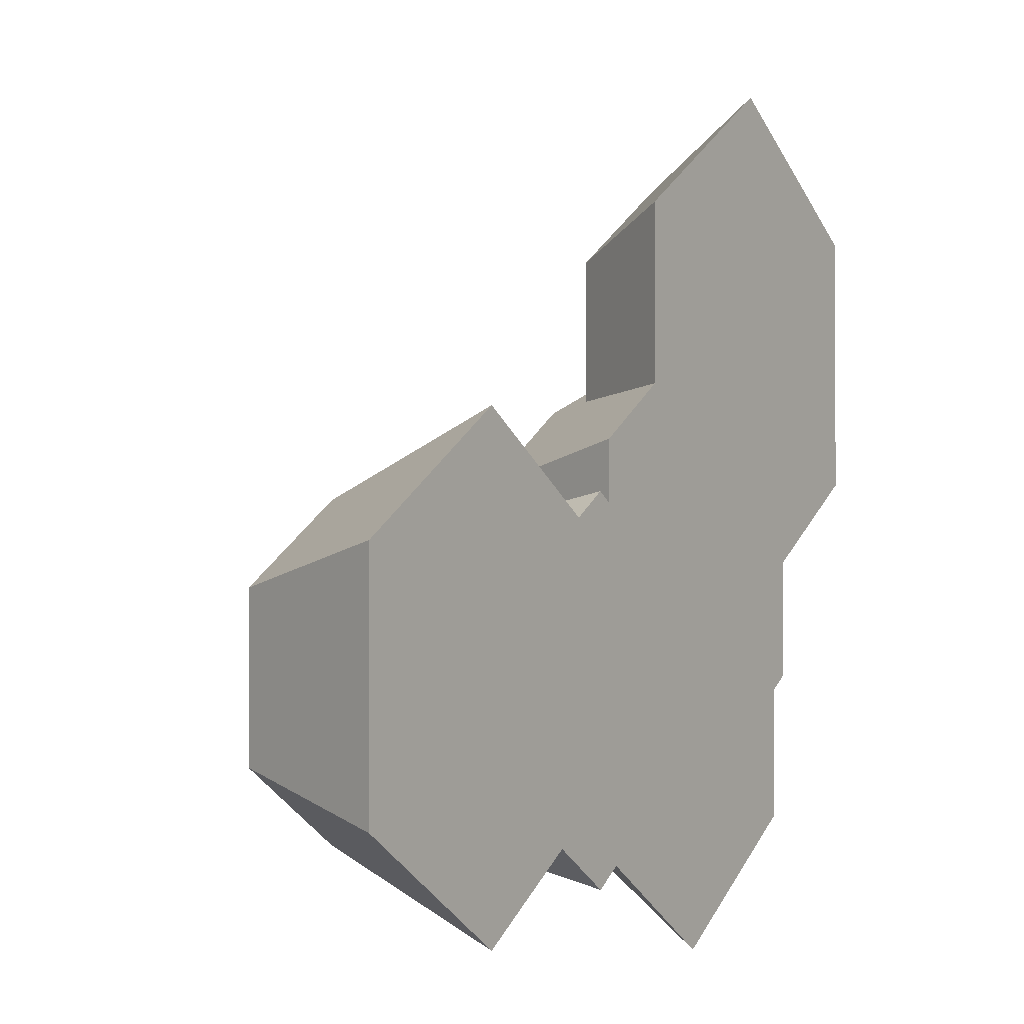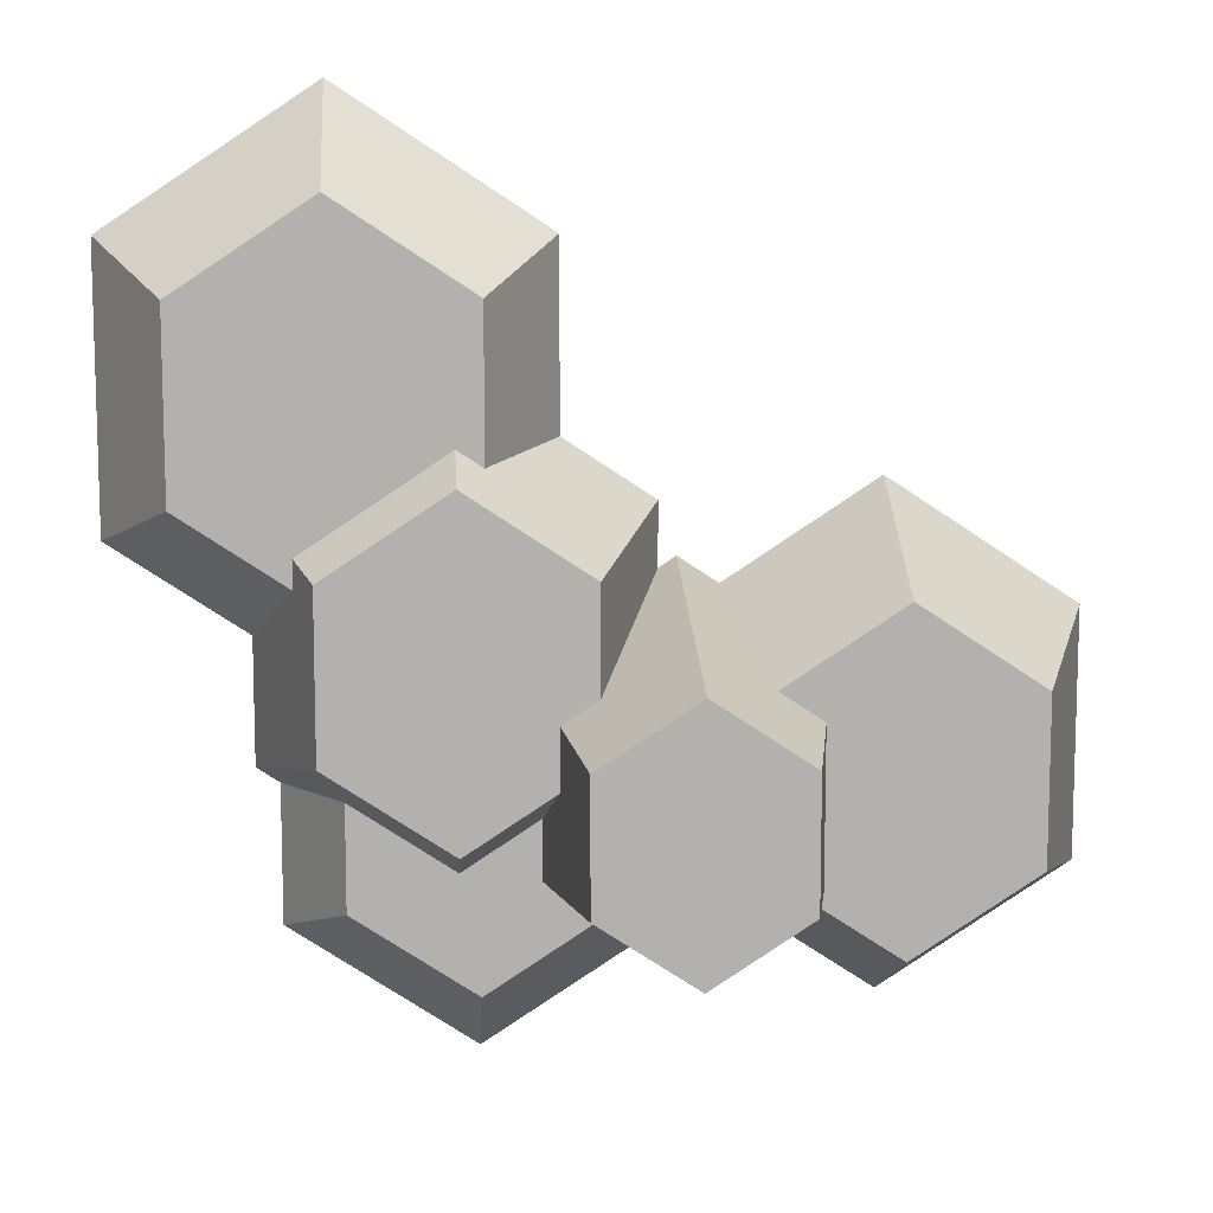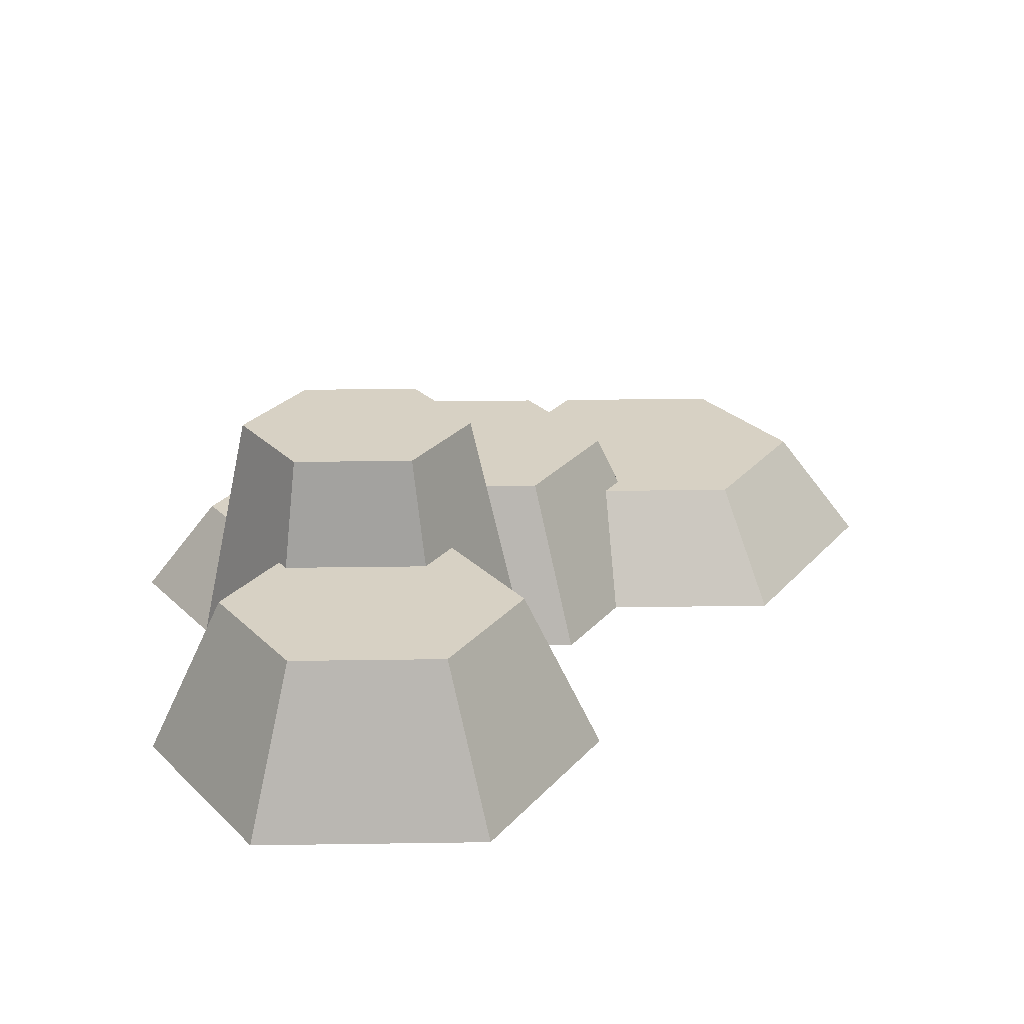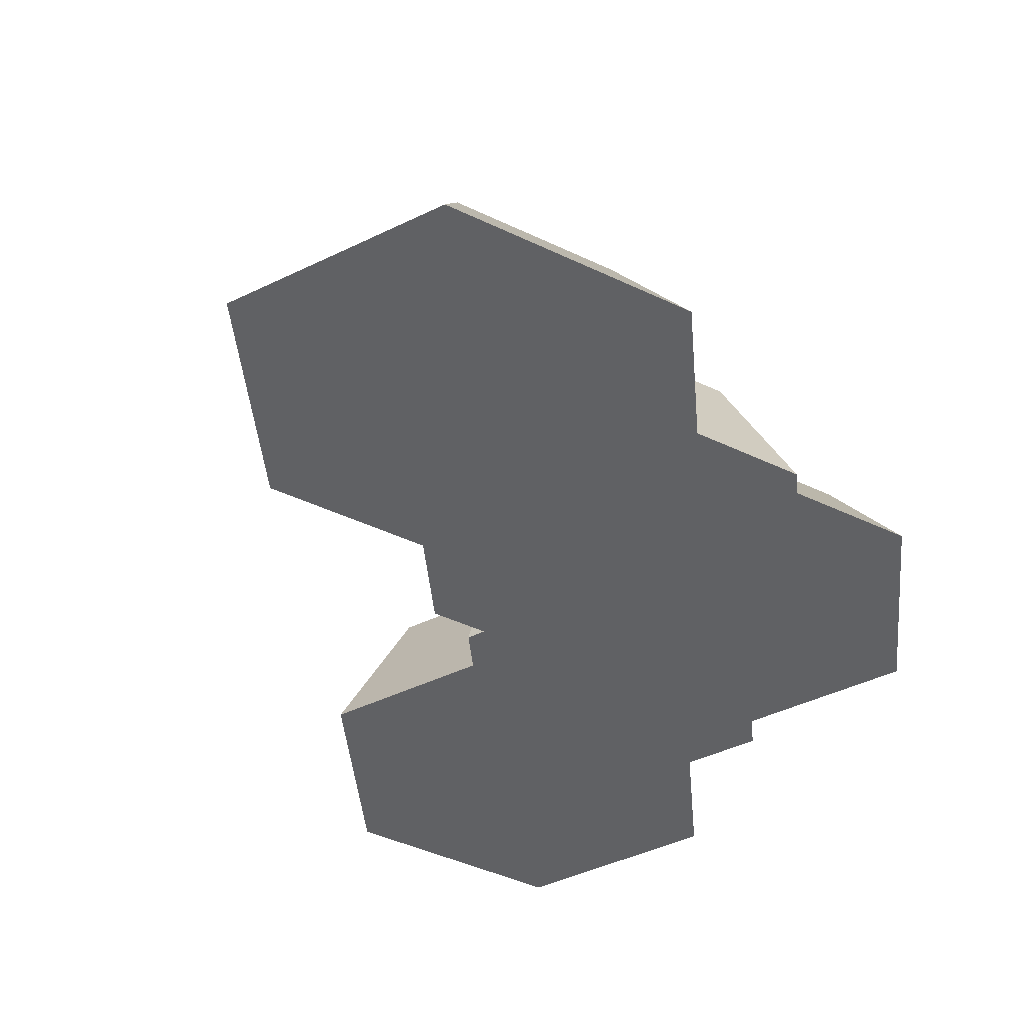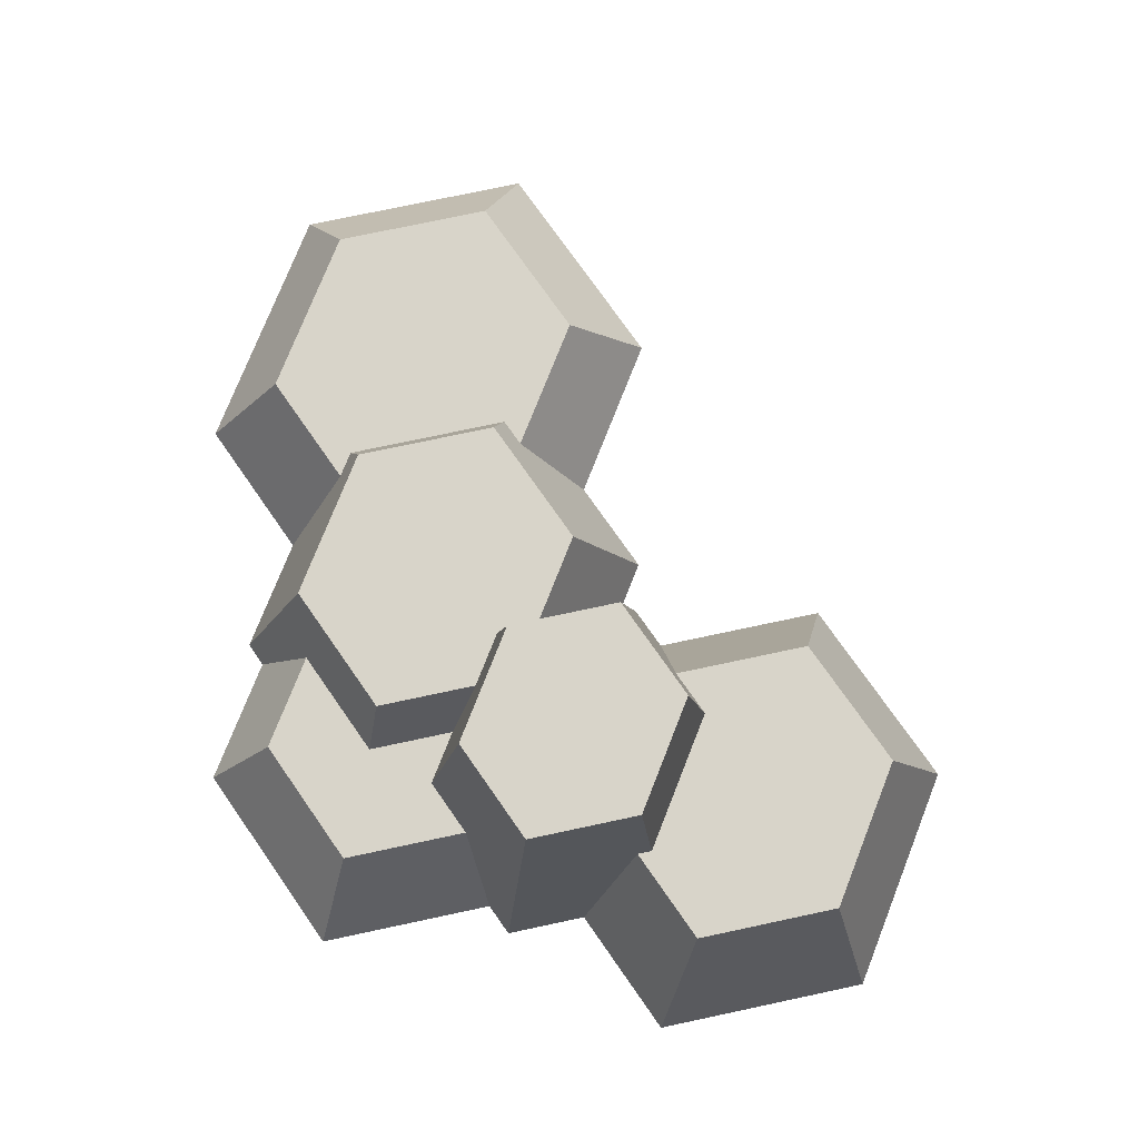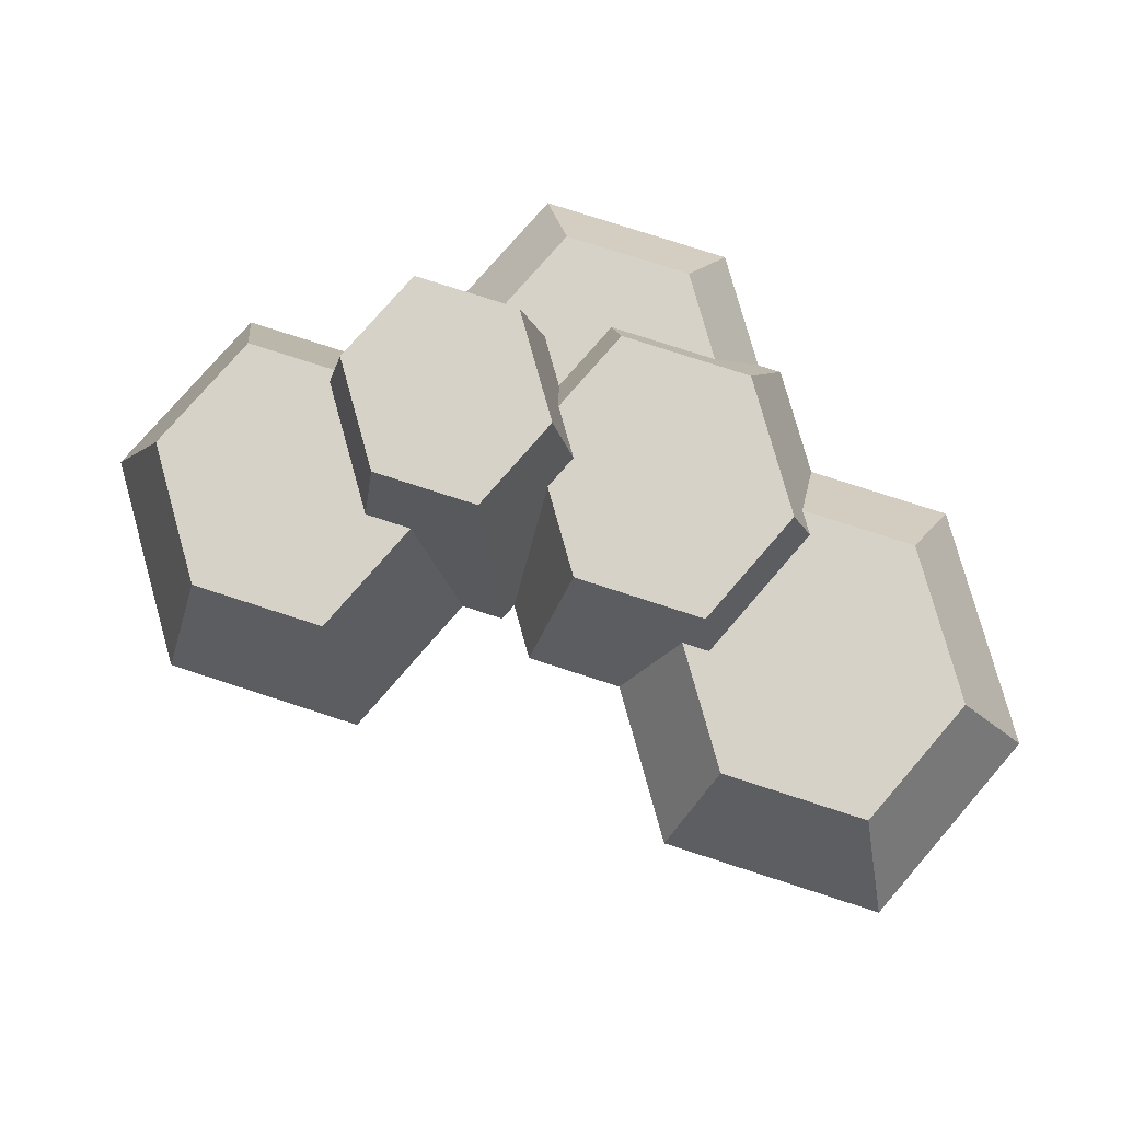
<metadata>
{"format":"obj","ext":"obj","renderer":"f3d","projection":"perspective","resolution":1024,"background":"white","views":[{"elev":-1.1,"azim":-56.9,"up":"+Z"},{"elev":11.1,"azim":176.5,"up":"+Z"},{"elev":27.1,"azim":-91.3,"up":"+Y"},{"elev":-46.9,"azim":62.0,"up":"+Y"},{"elev":75.7,"azim":-158.5,"up":"+Y"},{"elev":78.3,"azim":-15.6,"up":"+Y"}]}
</metadata>
<code>
o detail_dirt
v 0.1611 0.08315 0.2375
v 0.02215 -0 0.208
v 0.1611 -0 0.3
v 0.06938 0.08315 0.1768
v 0.08632 0.1209 -0.1442
v 0.1682 0.1209 0.01828
v 0.1682 0.1209 -0.09005
v 0.08632 0.1209 0.07244
v 0.02807 0.1209 -0.1057
v 0.02807 0.1209 -0.06582
v 0.004477 0.1209 0.01828
v 0.004477 0.1209 -0.0502
v 0.2528 0.08315 0.05541
v 0.3 -0 0.208
v 0.3 -0 0.02414
v 0.2528 0.08315 0.1768
v 0.08632 0.07102 -0.1672
v 0.0363 0.07102 -0.1341
v 0.2103 0 -0.03521
v 0.2103 0 -0.118
v 0.1813 0.08315 0.008122
v 0.1813 0.08315 0.02699
v -0.04909 0 -0.2454
v 0.000661 0.07102 -0.197
v -0.02907 0 -0.2322
v -0.04909 0.2003 -0.2017
v 0.0363 0.07102 -0.1734
v 0.01499 0.2003 -0.1593
v -0.176 0.1209 -0.2119
v -0.1263 0.1209 -0.168
v -0.118 0.1209 -0.1735
v -0.1263 0.1209 -0.06582
v -0.176 0.1209 0.004805
v -0.09778 0.1209 -0.04697
v -0.2578 0.1209 -0.1577
v -0.2578 0.1209 -0.04936
v 0.1539 0.07102 -0.1225
v 0.1953 0 -0.1279
v 0.06938 0.08315 0.07866
v 0.08632 0.08315 0.08987
v -0.03768 -0 0.04618
v 0.02215 -0 0.08578
v -0.07555 0 -0.005871
v -0.176 -0 0.06061
v 0.07342 0.07102 -0.2452
v 0.1539 0.07102 -0.1919
v -0.3 0 -0.02146
v -0.04909 -0 0.01164
v -0.04909 0.2003 -0.03206
v -0.1132 0.2003 -0.07447
v 0.01499 0.2003 -0.07448
v -0.176 0 -0.2677
v -0.3 0 -0.1856
v 0.1953 0 -0.2193
v -0.1132 0.2003 -0.1593
v 0.07342 0 -0.3
v -0.09574 0 -0.2145
v -0.03768 -0 0.004087
f 1 2 3
f 2 1 4
f 5 6 7
f 6 5 8
f 8 5 9
f 8 9 10
f 8 10 11
f 11 10 12
f 13 14 15
f 14 13 16
f 16 3 14
f 3 16 1
f 9 17 18
f 17 9 5
f 7 19 20
f 19 7 6
f 19 6 21
f 21 6 22
f 23 24 25
f 24 23 26
f 24 26 27
f 27 26 28
f 29 30 31
f 30 29 32
f 33 32 29
f 32 33 34
f 33 29 35
f 33 35 36
f 37 20 38
f 20 37 7
f 7 37 17
f 7 17 5
f 8 39 40
f 11 39 8
f 41 39 11
f 39 41 42
f 43 33 44
f 33 43 34
f 24 27 45
f 18 45 27
f 17 45 18
f 37 45 17
f 45 37 46
f 33 47 44
f 47 33 36
f 48 34 43
f 34 48 49
f 34 49 32
f 32 49 50
f 28 18 27
f 18 28 51
f 18 51 9
f 9 51 10
f 35 52 53
f 52 35 29
f 46 38 54
f 38 46 37
f 21 16 13
f 16 21 22
f 16 22 1
f 1 22 40
f 1 40 4
f 4 40 39
f 32 55 30
f 55 32 50
f 25 45 56
f 45 25 24
f 45 54 56
f 54 45 46
f 26 51 28
f 51 26 49
f 49 26 55
f 49 55 50
f 6 40 22
f 40 6 8
f 31 23 57
f 23 31 26
f 26 31 30
f 26 30 55
f 14 19 15
f 19 14 3
f 19 3 38
f 38 20 19
f 56 38 3
f 38 56 54
f 56 3 2
f 56 2 42
f 42 25 56
f 25 42 41
f 25 41 58
f 58 23 25
f 23 58 48
f 23 48 57
f 57 48 43
f 57 43 44
f 57 44 52
f 52 44 53
f 53 44 47
f 51 12 10
f 49 12 51
f 48 12 49
f 12 48 58
f 58 11 12
f 11 58 41
f 47 35 53
f 35 47 36
f 19 13 15
f 13 19 21
f 42 4 39
f 4 42 2
f 29 57 52
f 57 29 31

</code>
